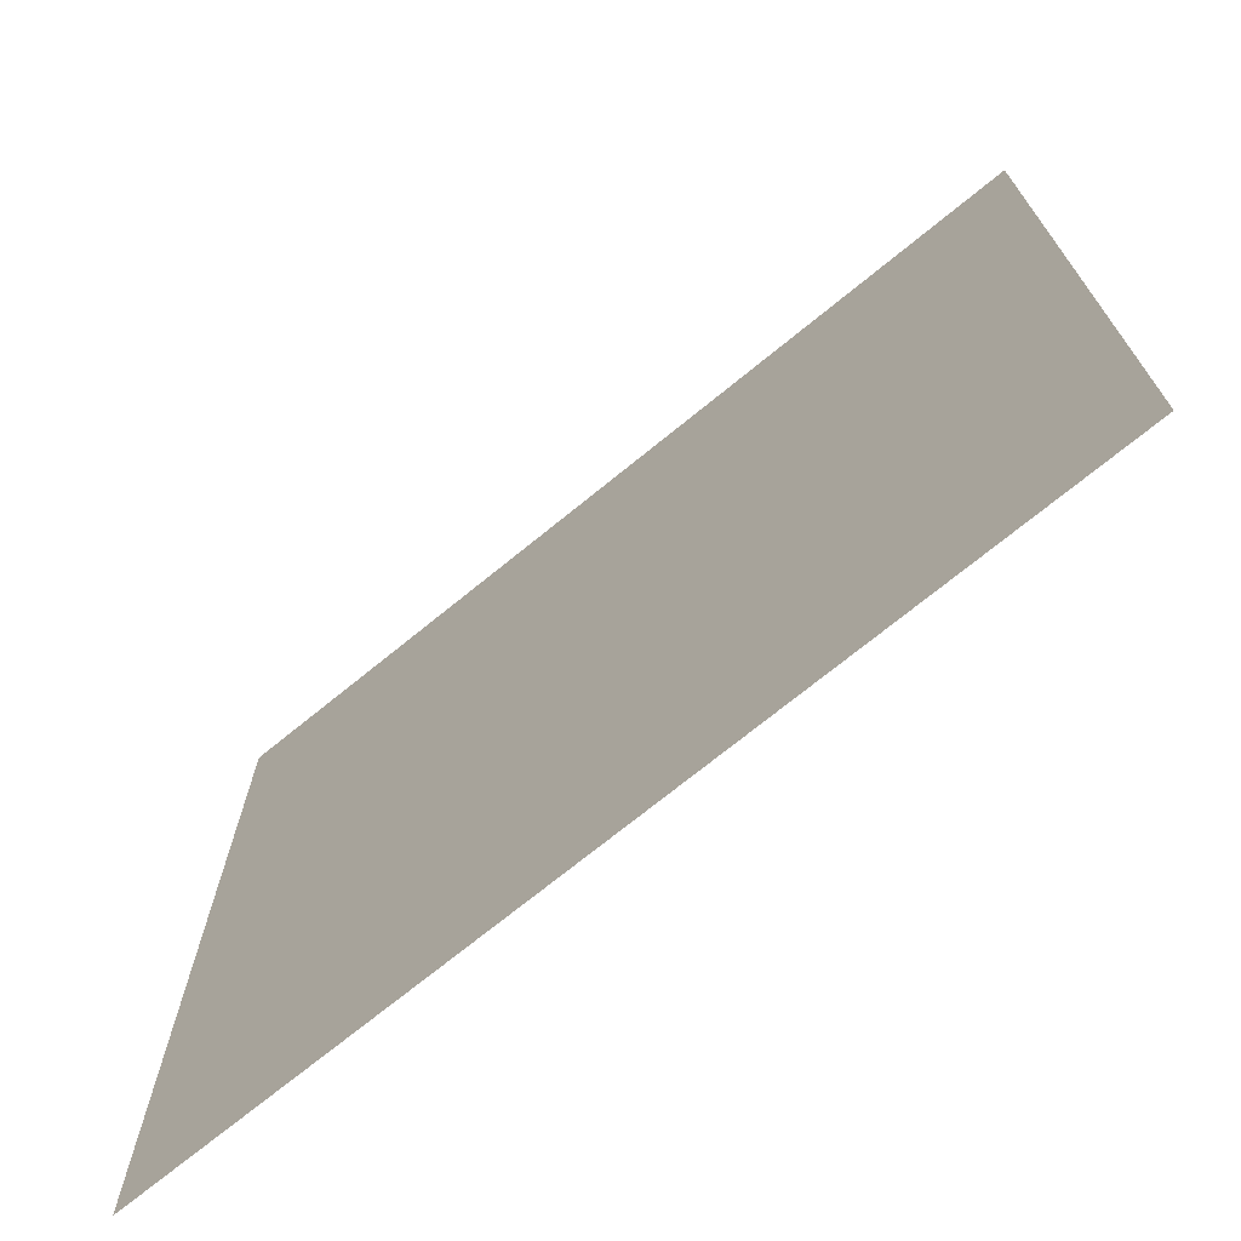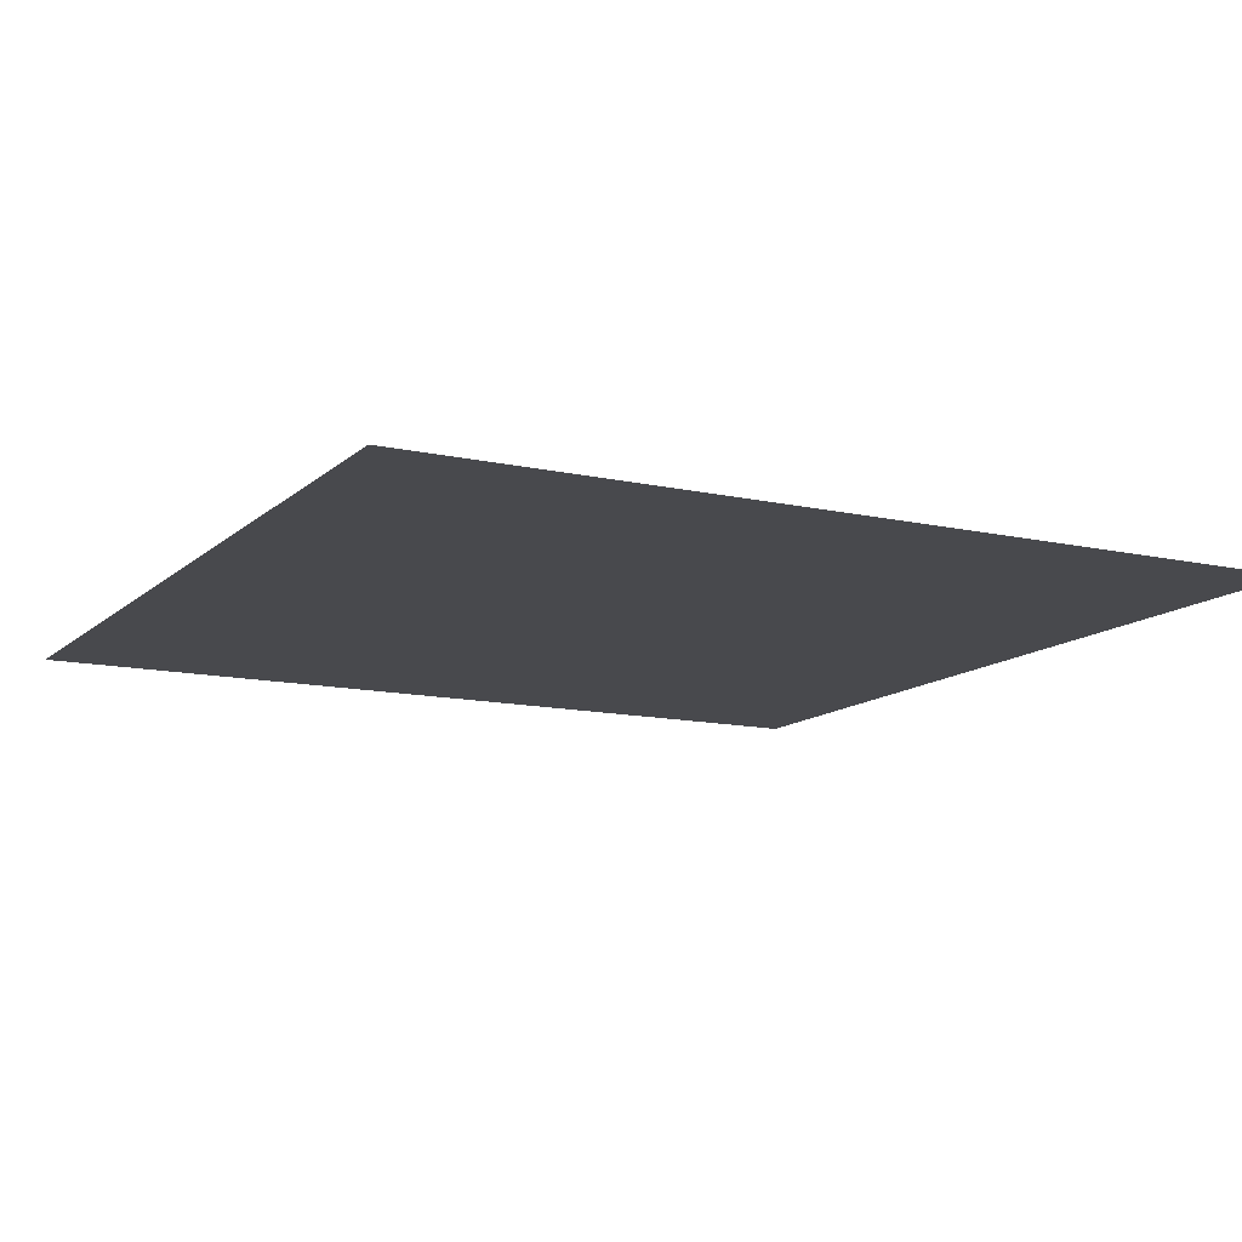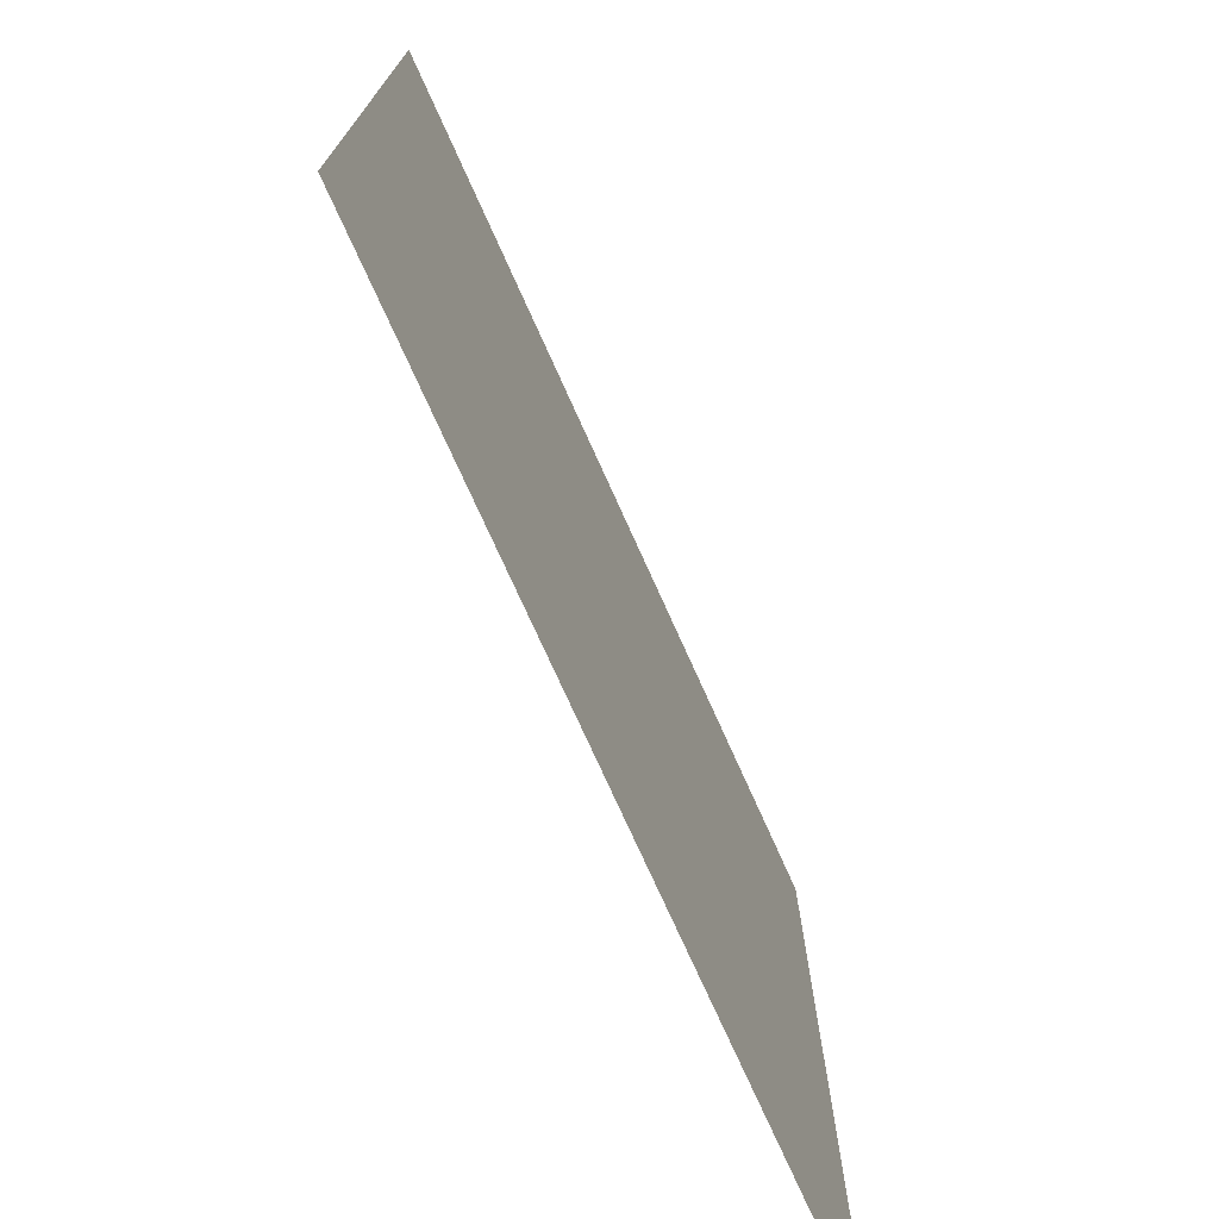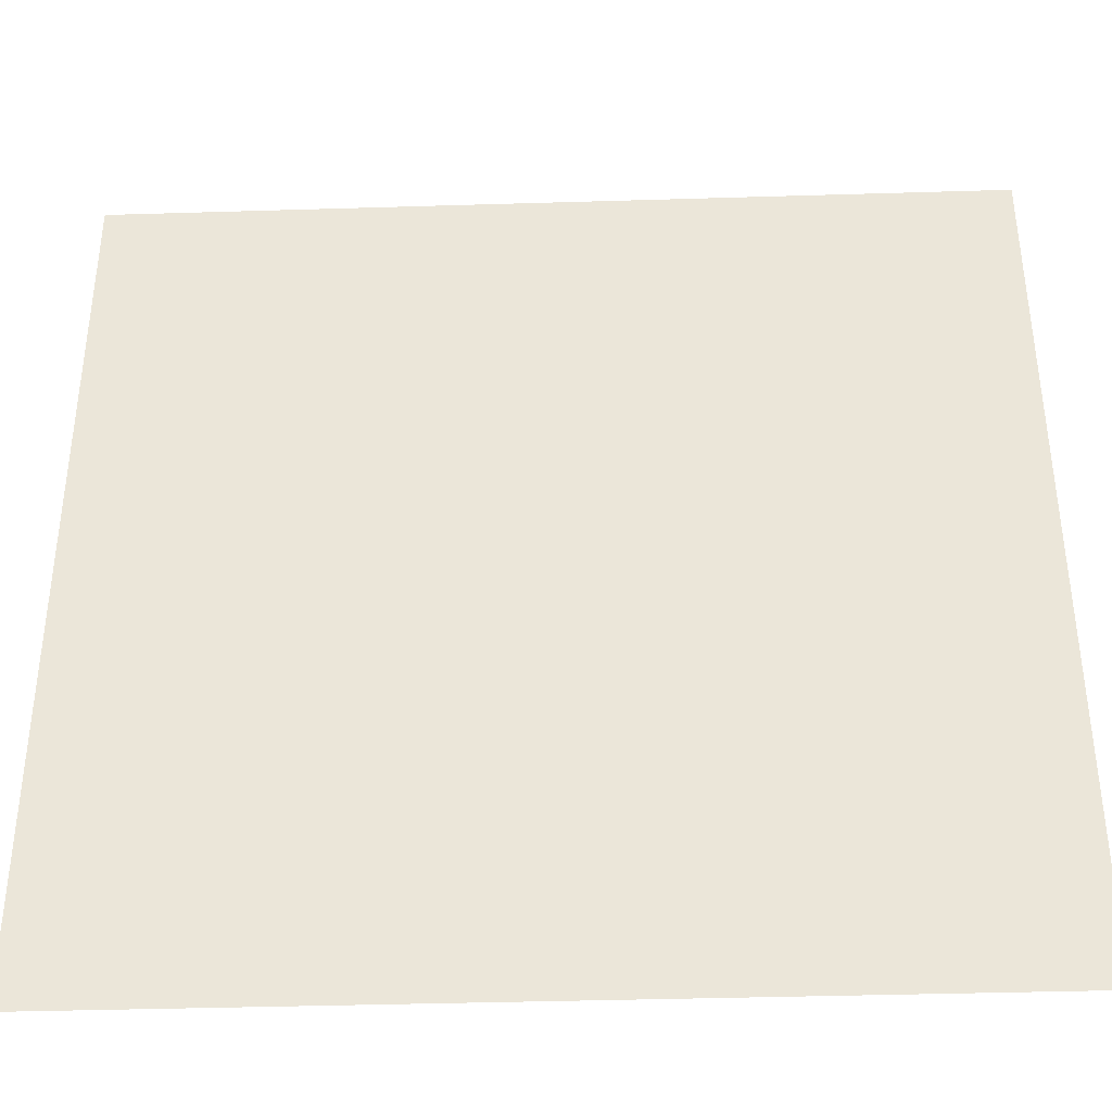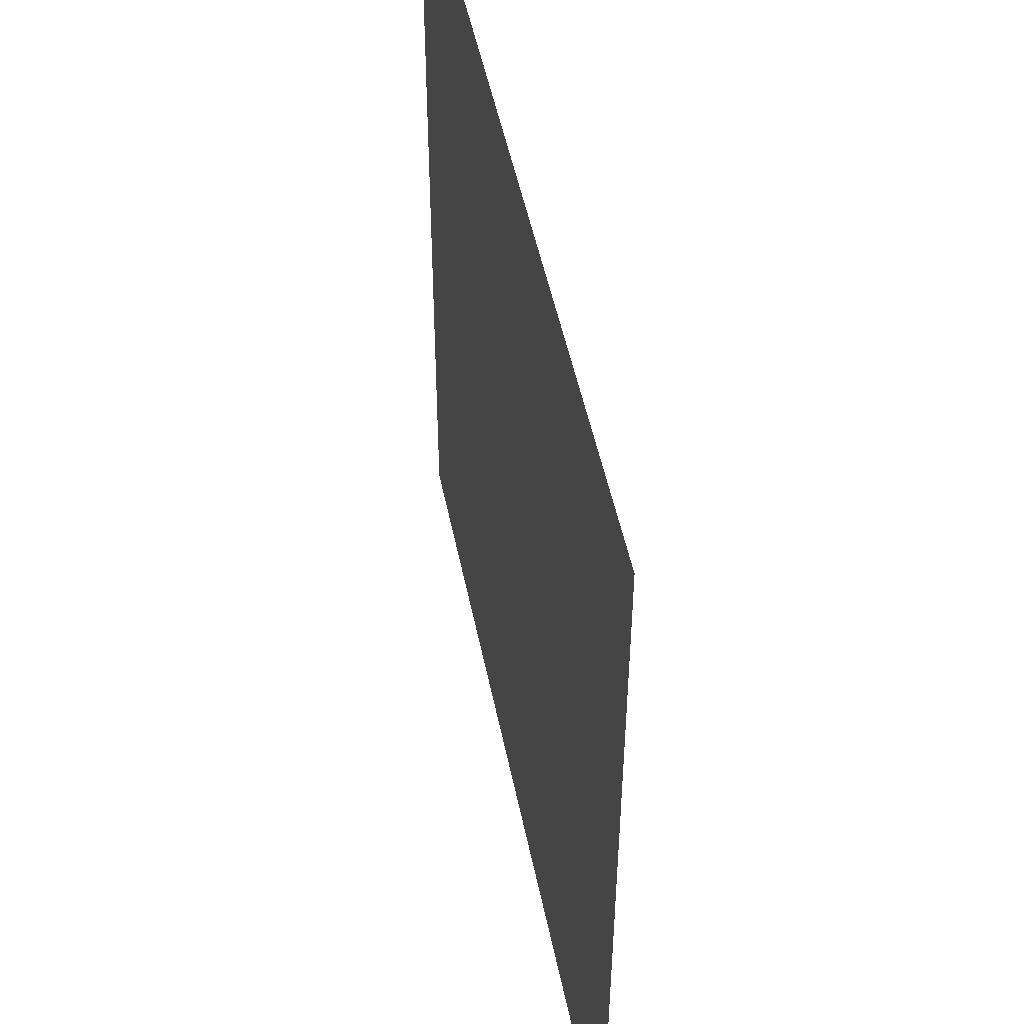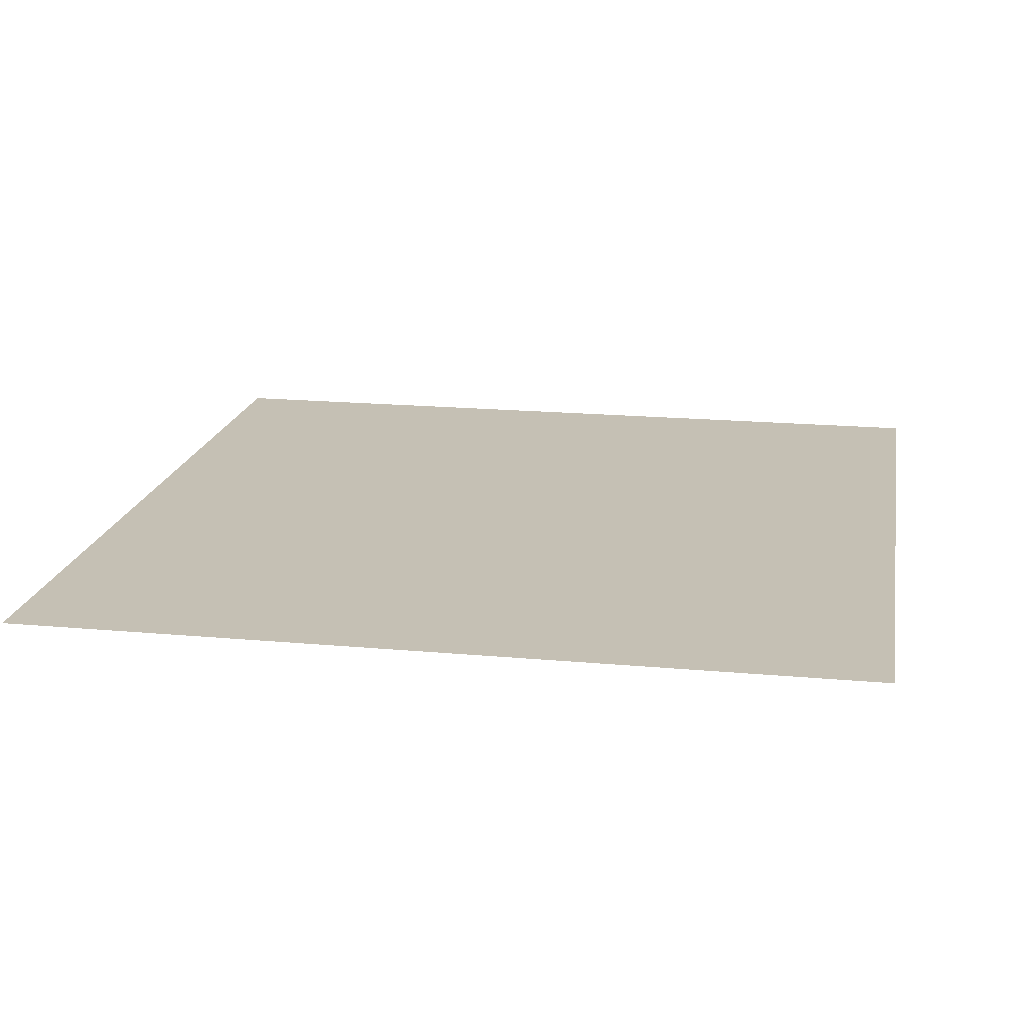
<metadata>
{"format":"obj","ext":"obj","renderer":"f3d","projection":"perspective","resolution":1024,"background":"white","views":[{"elev":-72.1,"azim":-140.8,"up":"+Y"},{"elev":-12.5,"azim":62.2,"up":"+Z"},{"elev":-74.7,"azim":114.2,"up":"+Y"},{"elev":-38.8,"azim":2.2,"up":"+Y"},{"elev":49.6,"azim":78.7,"up":"+Y"},{"elev":18.2,"azim":-79.9,"up":"+Z"}]}
</metadata>
<code>
v -0.5 -0.5 0
v 0.5 -0.5 0
v -0.5 0.5 0
v 0.5 0.5 0
f 1 2 3
f 3 2 4

</code>
